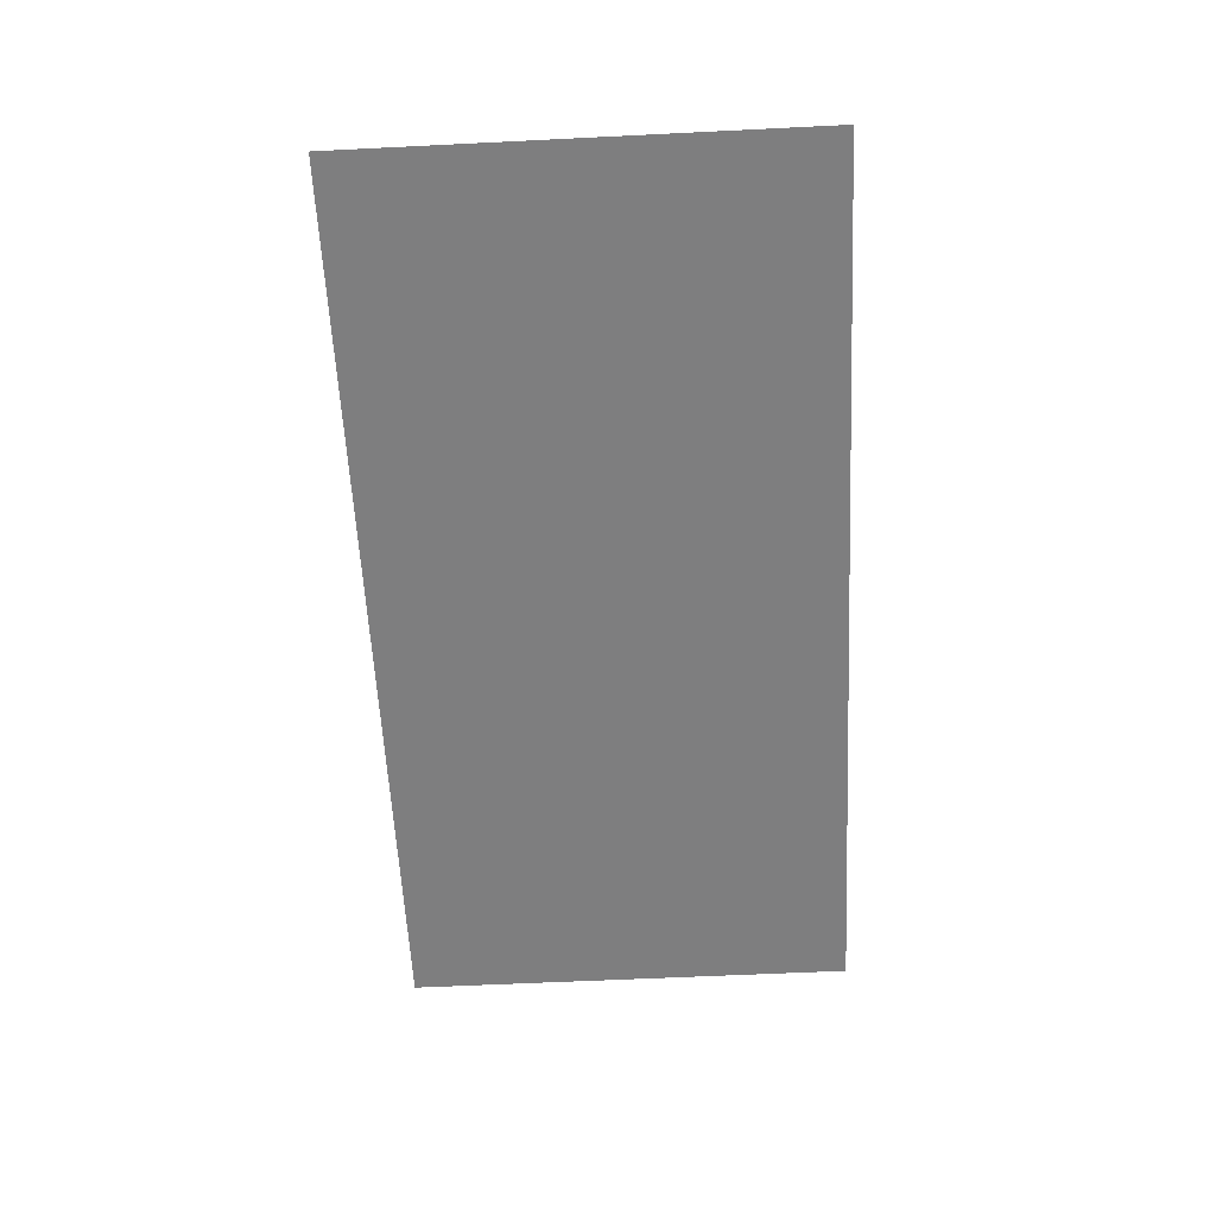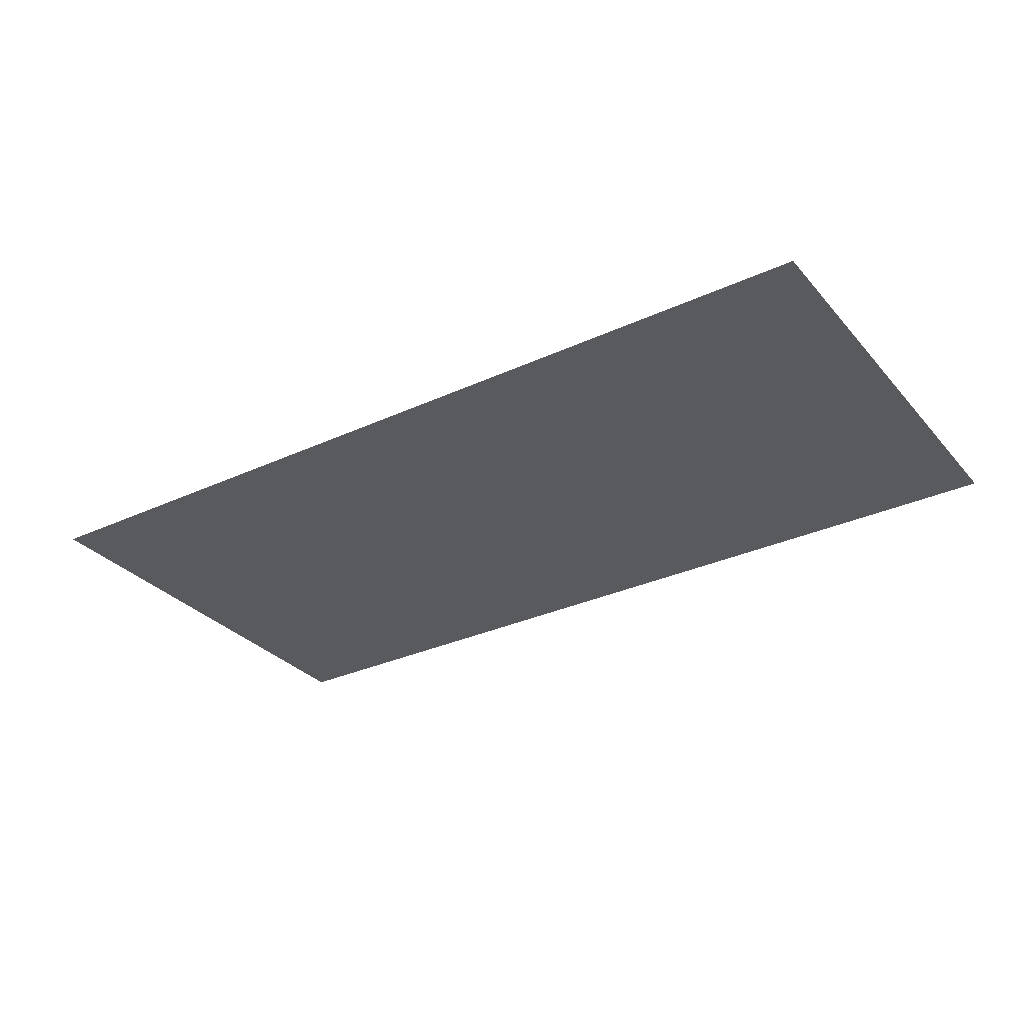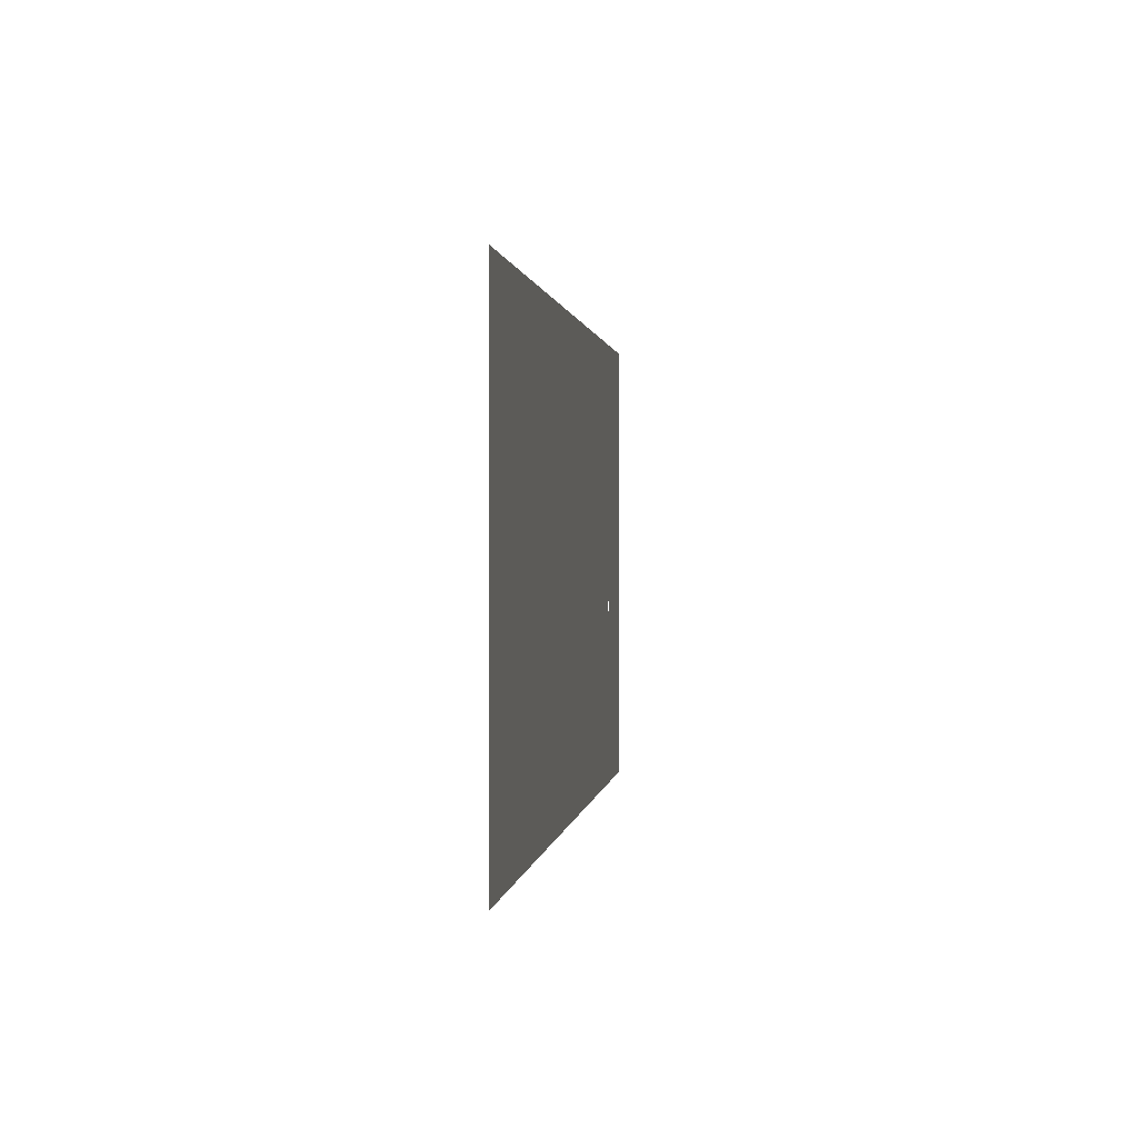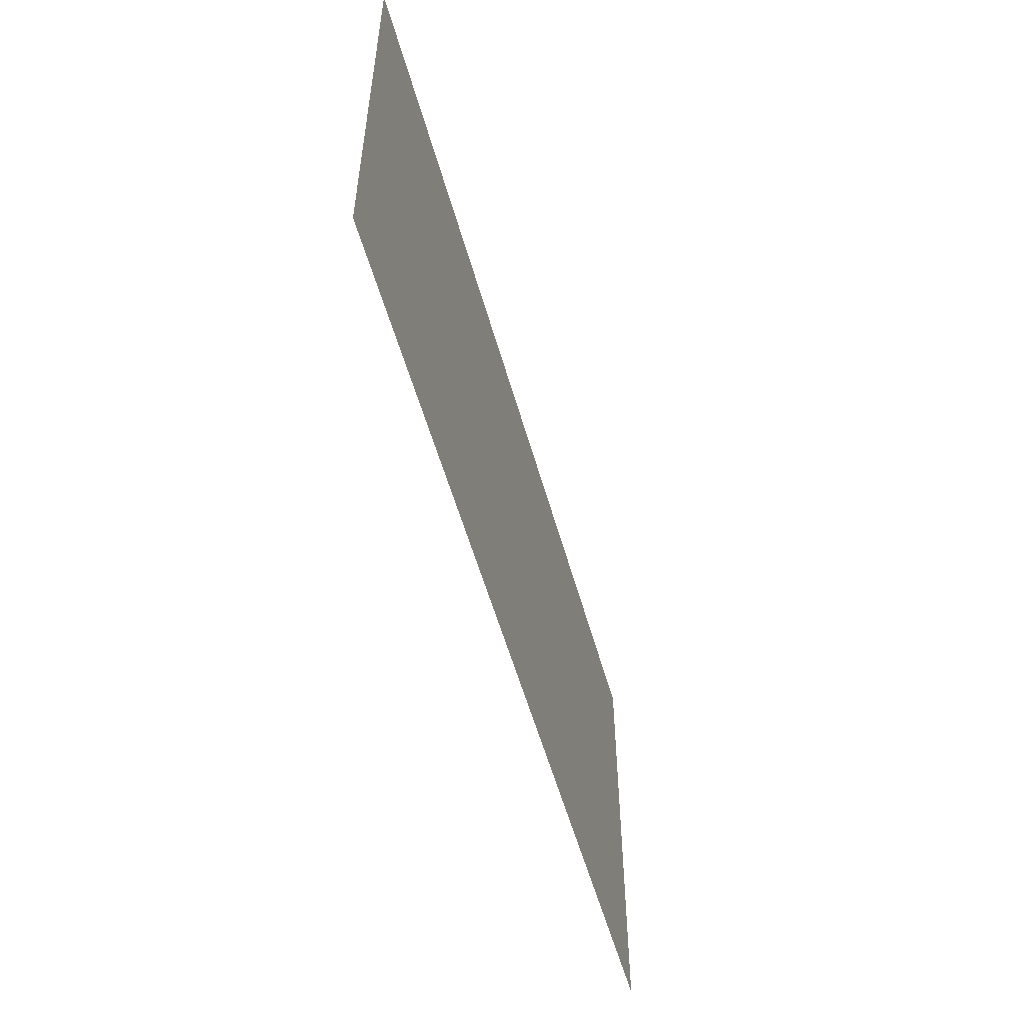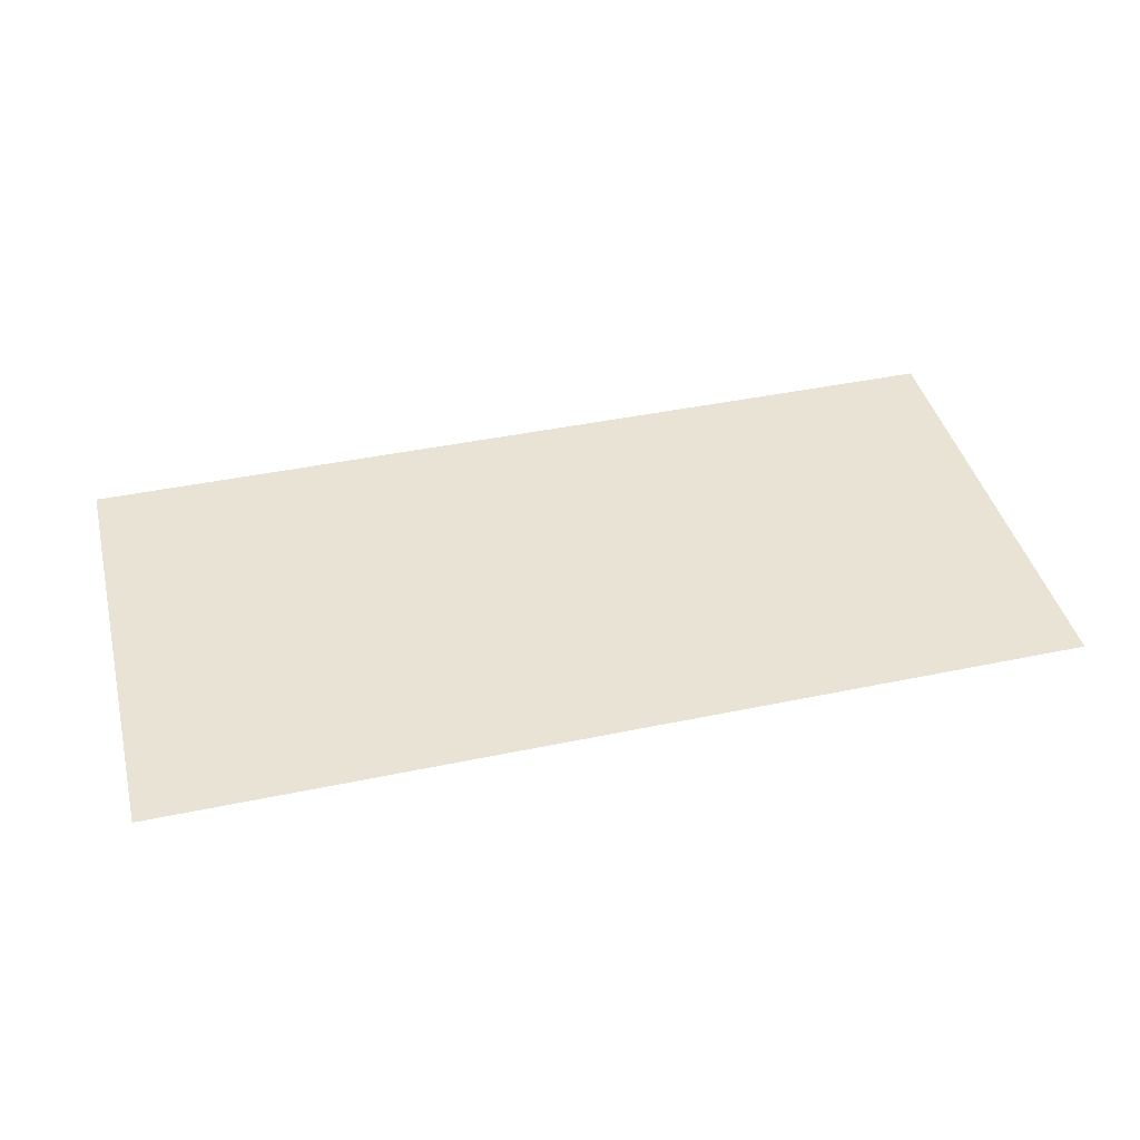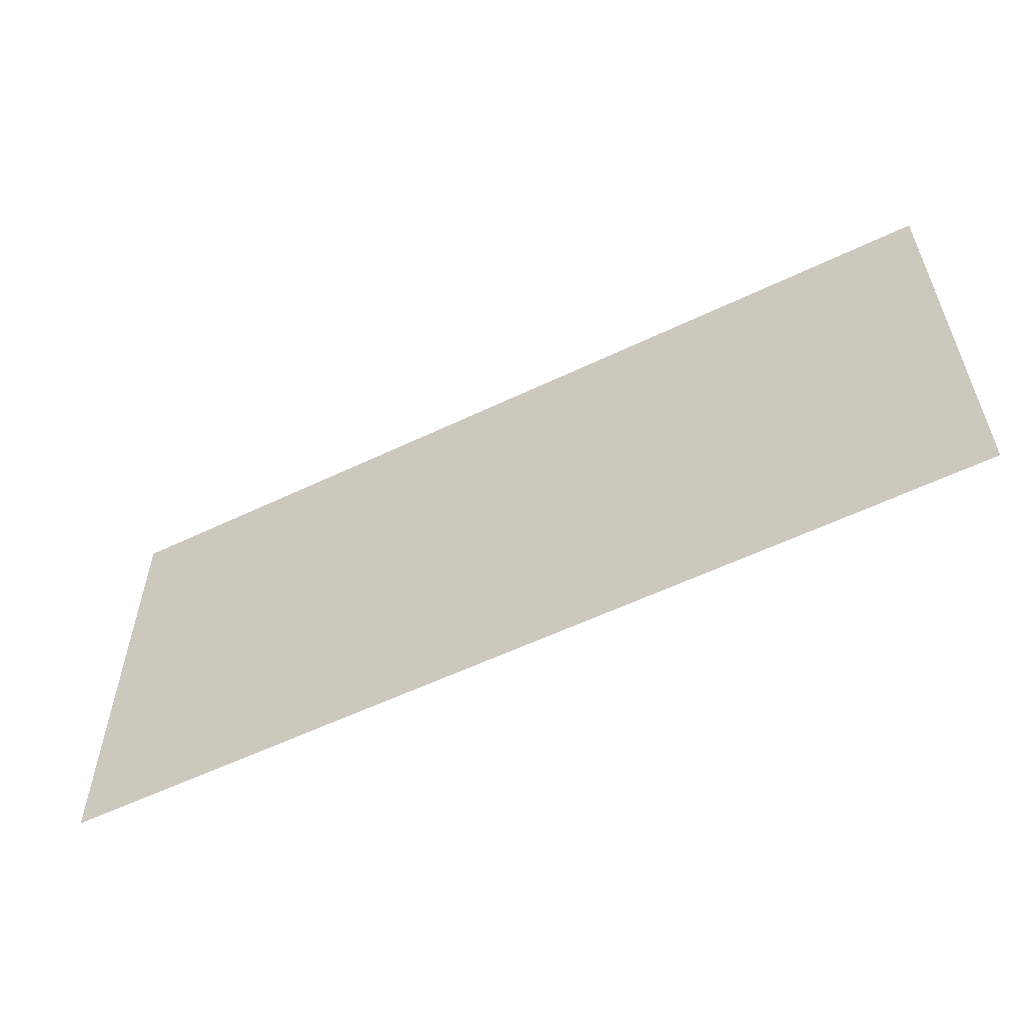
<metadata>
{"format":"obj","ext":"obj","renderer":"f3d","projection":"perspective","resolution":1024,"background":"white","views":[{"elev":-59.5,"azim":-87.1,"up":"+Z"},{"elev":-31.1,"azim":33.4,"up":"+Z"},{"elev":0.8,"azim":-83.1,"up":"+Y"},{"elev":-54.5,"azim":-74.5,"up":"+Y"},{"elev":42.2,"azim":-14.1,"up":"+Z"},{"elev":-57.2,"azim":-153.5,"up":"+Y"}]}
</metadata>
<code>
o Plane.534_Plane.733
v -30 41.3 -0.05997
v -40 41.3 -0.05997
v -30 31.3 -0.05997
v -40 31.3 -0.05997
v -20 11.3 -0.05997
v -30 11.3 -0.05997
v -20 1.305 -0.05997
v -30 1.305 -0.05997
v -10 11.3 -0.05997
v -20 11.3 -0.05997
v -10 1.305 -0.05997
v -20 1.305 -0.05997
v 20 11.3 -0.05997
v 10 11.3 -0.05997
v 20 1.305 -0.05997
v 10 1.305 -0.05997
v 30 11.3 -0.05997
v 20 11.3 -0.05997
v 30 1.305 -0.05997
v 20 1.305 -0.05997
v 40 11.3 -0.05997
v 30 11.3 -0.05997
v 40 1.305 -0.05997
v 30 1.305 -0.05997
v -30 21.3 -0.05997
v -40 21.3 -0.05997
v -30 11.3 -0.05997
v -40 11.3 -0.05997
v -20 21.3 -0.05997
v -30 21.3 -0.05997
v -20 11.3 -0.05997
v -30 11.3 -0.05997
v -10 21.3 -0.05997
v -20 21.3 -0.05997
v -10 11.3 -0.05997
v -20 11.3 -0.05997
v 20 21.3 -0.05997
v 10 21.3 -0.05997
v 20 11.3 -0.05997
v 10 11.3 -0.05997
v 30 21.3 -0.05997
v 20 21.3 -0.05997
v 30 11.3 -0.05997
v 20 11.3 -0.05997
v 40 21.3 -0.05997
v 30 21.3 -0.05997
v 40 11.3 -0.05997
v 30 11.3 -0.05997
v -30 31.3 -0.05997
v -40 31.3 -0.05997
v -30 21.3 -0.05997
v -40 21.3 -0.05997
v -20 31.3 -0.05997
v -30 31.3 -0.05997
v -20 21.3 -0.05997
v -30 21.3 -0.05997
v -10 31.3 -0.05997
v -20 31.3 -0.05997
v -10 21.3 -0.05997
v -20 21.3 -0.05997
v -1.5e-05 31.3 -0.05997
v -10 31.3 -0.05997
v -1.4e-05 21.3 -0.05997
v -10 21.3 -0.05997
v 10 31.3 -0.05997
v -1.5e-05 31.3 -0.05997
v 10 21.3 -0.05997
v -1.4e-05 21.3 -0.05997
v 20 31.3 -0.05997
v 10 31.3 -0.05997
v 20 21.3 -0.05997
v 10 21.3 -0.05997
v 30 31.3 -0.05997
v 20 31.3 -0.05997
v 30 21.3 -0.05997
v 20 21.3 -0.05997
v 40 31.3 -0.05997
v 30 31.3 -0.05997
v 40 21.3 -0.05997
v 30 21.3 -0.05997
v -20 41.3 -0.05997
v -30 41.3 -0.05997
v -20 31.3 -0.05997
v -30 31.3 -0.05997
v -10 41.3 -0.05997
v -20 41.3 -0.05997
v -10 31.3 -0.05997
v -20 31.3 -0.05997
v -1.6e-05 41.3 -0.05997
v -10 41.3 -0.05997
v -1.5e-05 31.3 -0.05997
v -10 31.3 -0.05997
v 10 41.3 -0.05997
v -1.6e-05 41.3 -0.05997
v 10 31.3 -0.05997
v -1.5e-05 31.3 -0.05997
v 20 41.3 -0.05997
v 10 41.3 -0.05997
v 20 31.3 -0.05997
v 10 31.3 -0.05997
v 30 41.3 -0.05997
v 20 41.3 -0.05997
v 30 31.3 -0.05997
v 20 31.3 -0.05997
v 40 41.3 -0.05997
v 30 41.3 -0.05997
v 40 31.3 -0.05997
v 30 31.3 -0.05997
v -1.4e-05 21.3 -0.05997
v -10 21.3 -0.05997
v -1.4e-05 11.3 -0.05997
v -10 11.3 -0.05997
v 10 21.3 -0.05997
v -1.4e-05 21.3 -0.05997
v 10 11.3 -0.05997
v -1.4e-05 11.3 -0.05997
v -1.4e-05 11.3 -0.05997
v -10 11.3 -0.05997
v -1.3e-05 1.305 -0.05997
v -10 1.305 -0.05997
v 10 11.3 -0.05997
v -1.4e-05 11.3 -0.05997
v 10 1.305 -0.05997
v -1.3e-05 1.305 -0.05997
v -30 11.3 -0.05997
v -40 11.3 -0.05997
v -30 1.305 -0.05997
v -40 1.305 -0.05997
f 3 2 1
f 7 6 5
f 11 10 9
f 15 14 13
f 19 18 17
f 23 22 21
f 27 26 25
f 31 30 29
f 35 34 33
f 39 38 37
f 43 42 41
f 47 46 45
f 51 50 49
f 55 54 53
f 59 58 57
f 63 62 61
f 67 66 65
f 71 70 69
f 75 74 73
f 79 78 77
f 83 82 81
f 87 86 85
f 91 90 89
f 95 94 93
f 99 98 97
f 103 102 101
f 107 106 105
f 111 110 109
f 115 114 113
f 119 118 117
f 123 122 121
f 127 126 125
f 3 4 2
f 7 8 6
f 11 12 10
f 15 16 14
f 19 20 18
f 23 24 22
f 27 28 26
f 31 32 30
f 35 36 34
f 39 40 38
f 43 44 42
f 47 48 46
f 51 52 50
f 55 56 54
f 59 60 58
f 63 64 62
f 67 68 66
f 71 72 70
f 75 76 74
f 79 80 78
f 83 84 82
f 87 88 86
f 91 92 90
f 95 96 94
f 99 100 98
f 103 104 102
f 107 108 106
f 111 112 110
f 115 116 114
f 119 120 118
f 123 124 122
f 127 128 126

</code>
